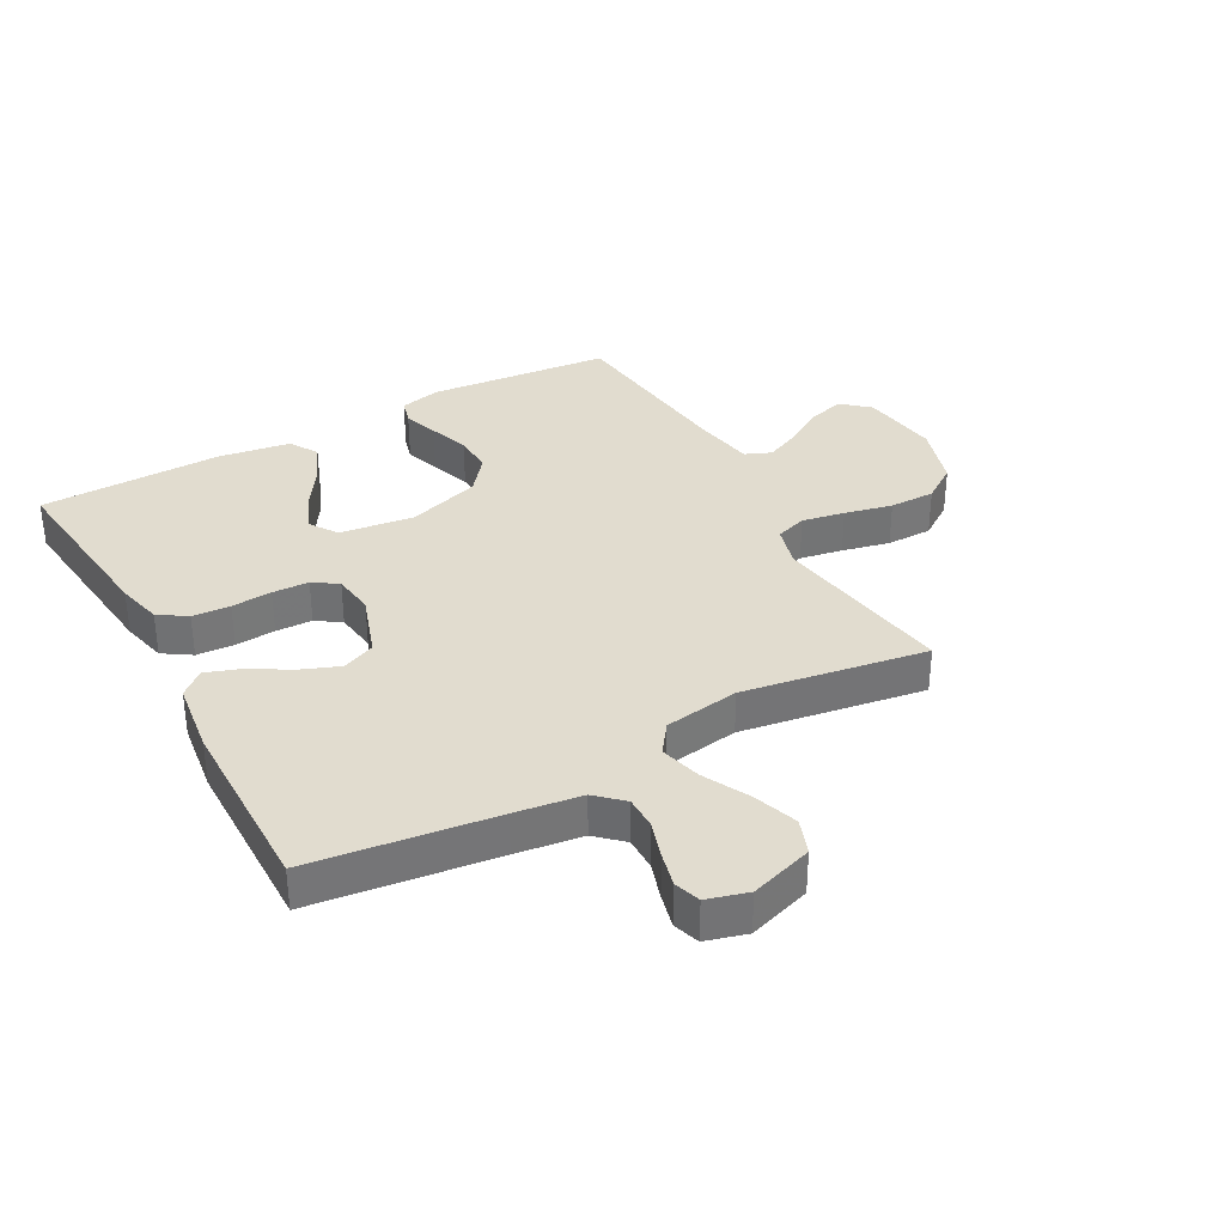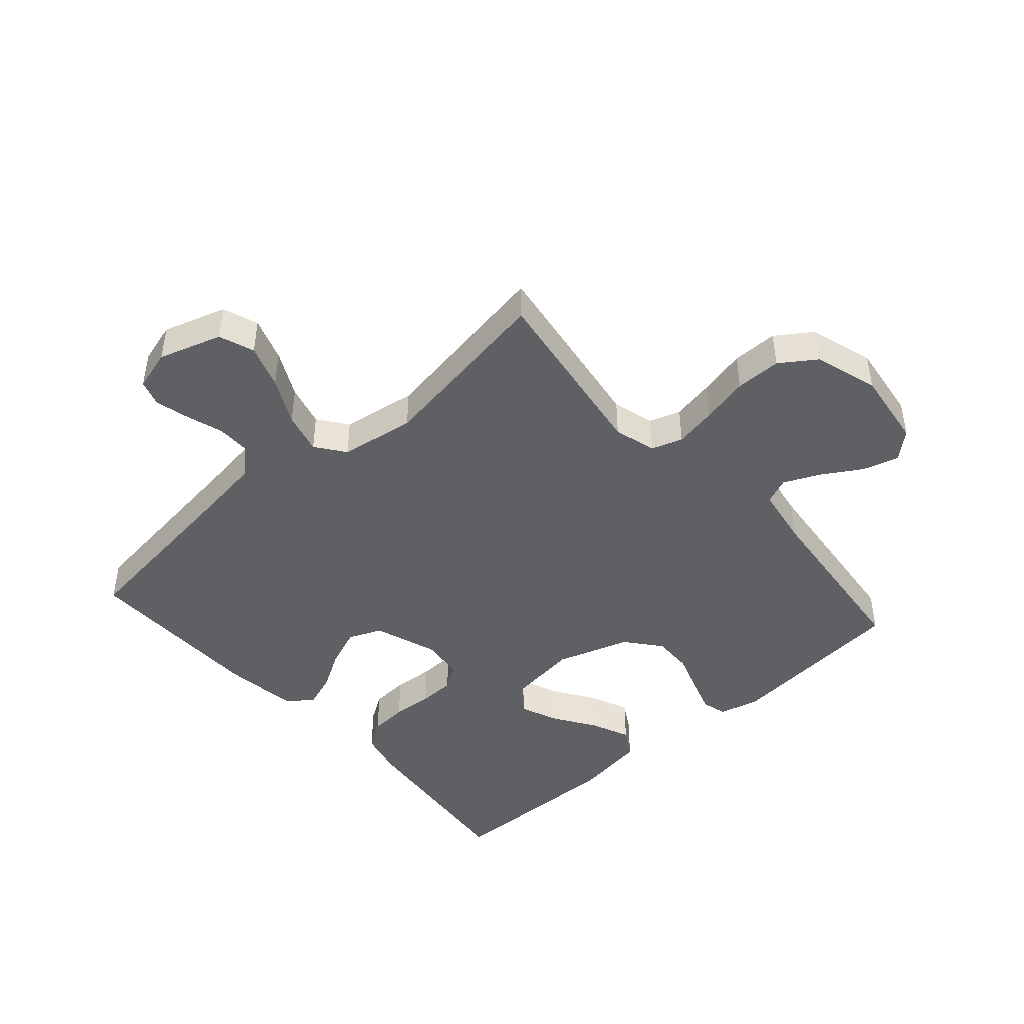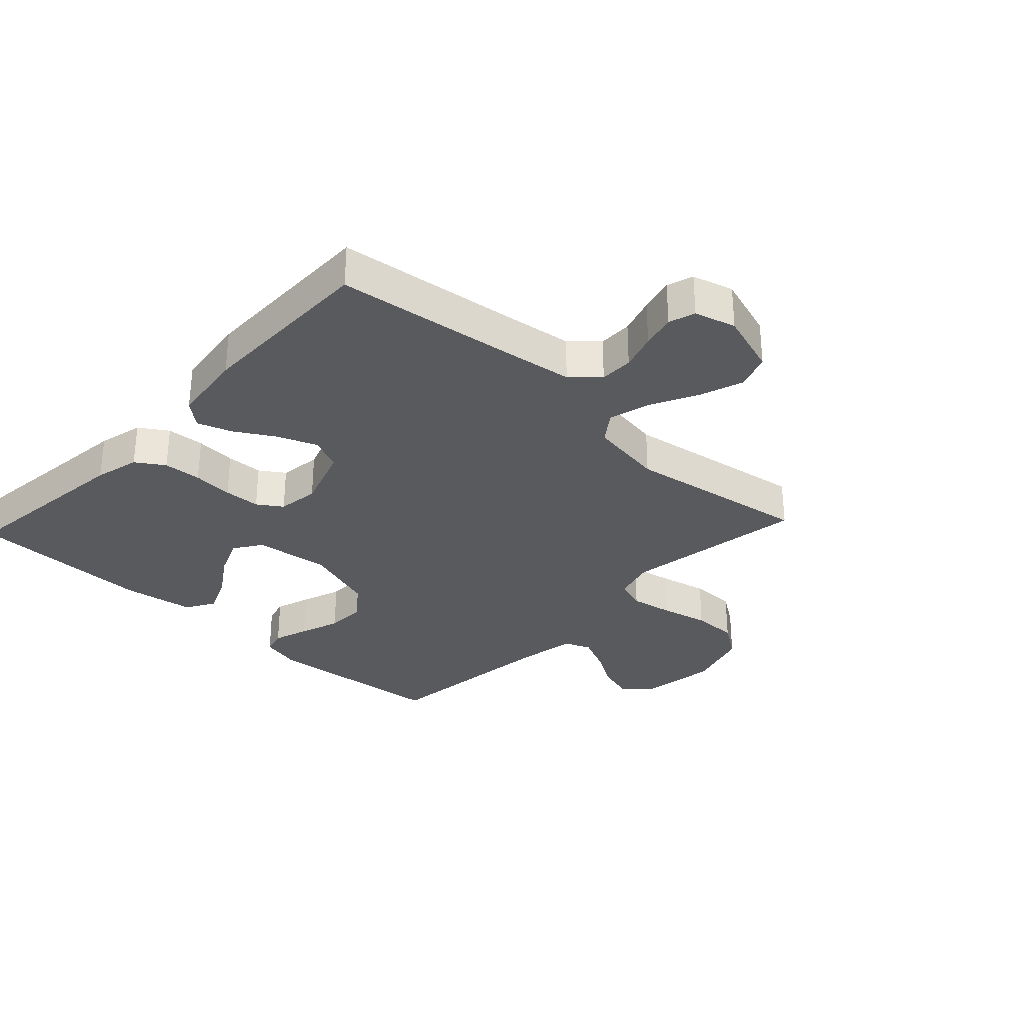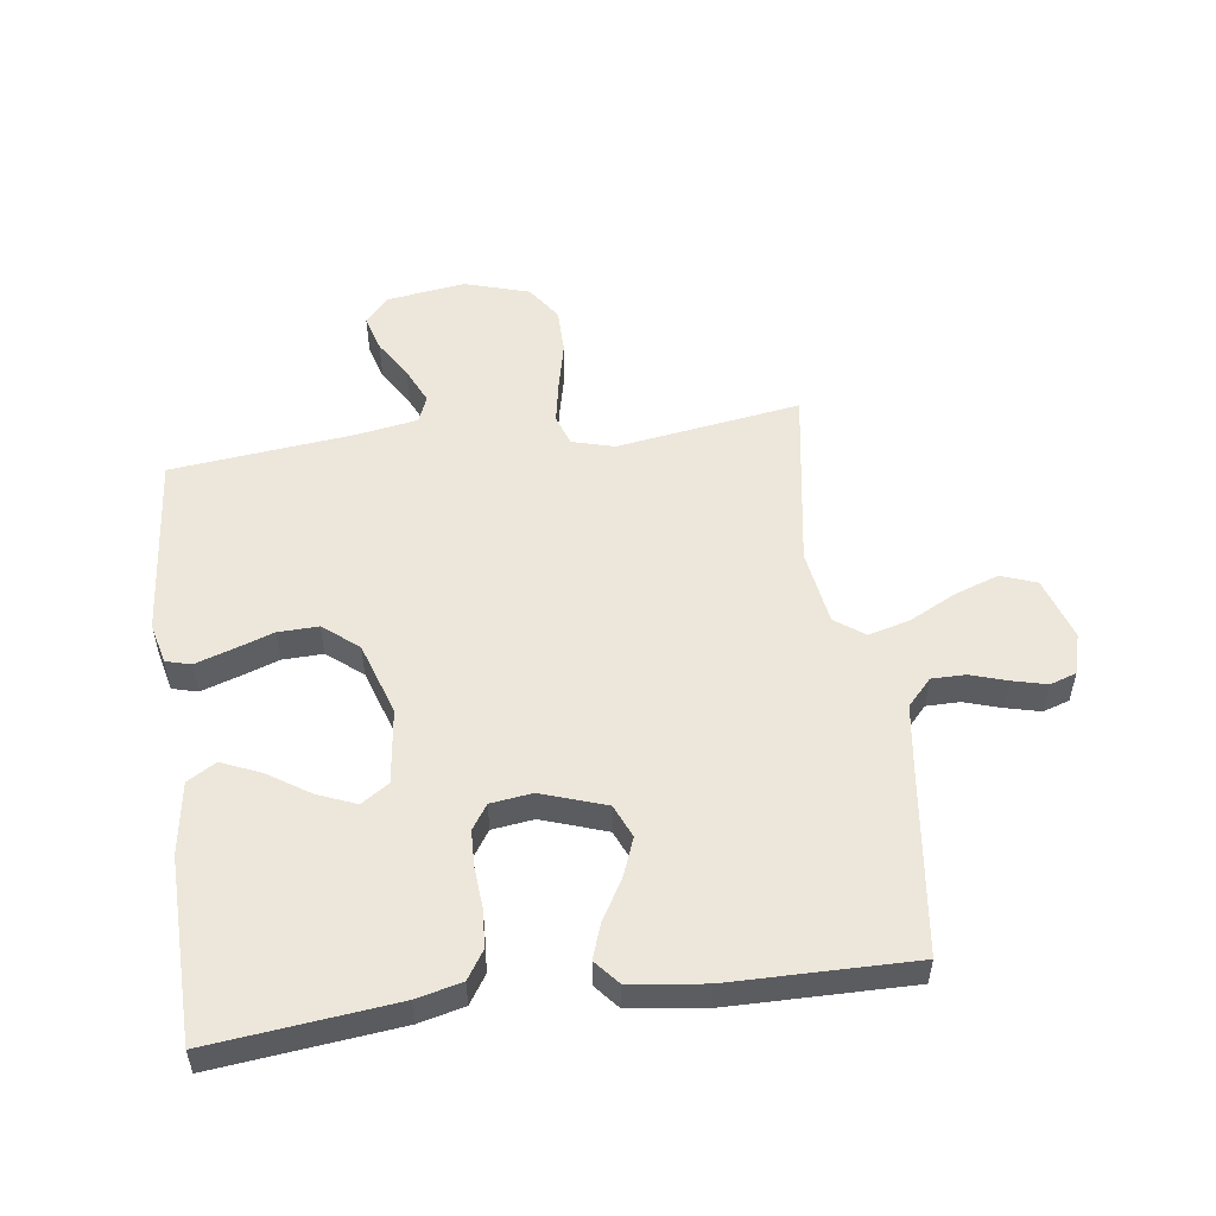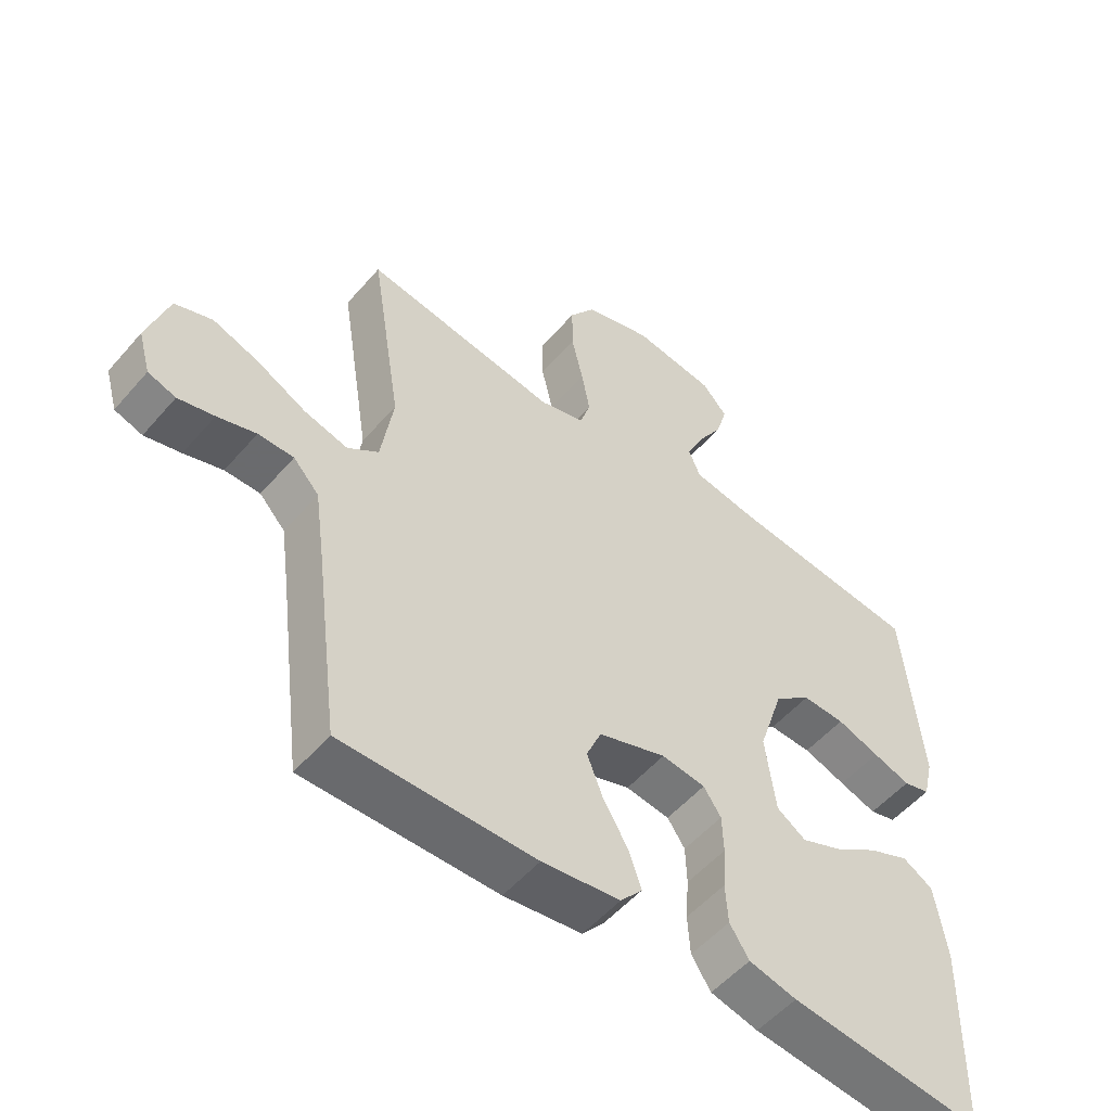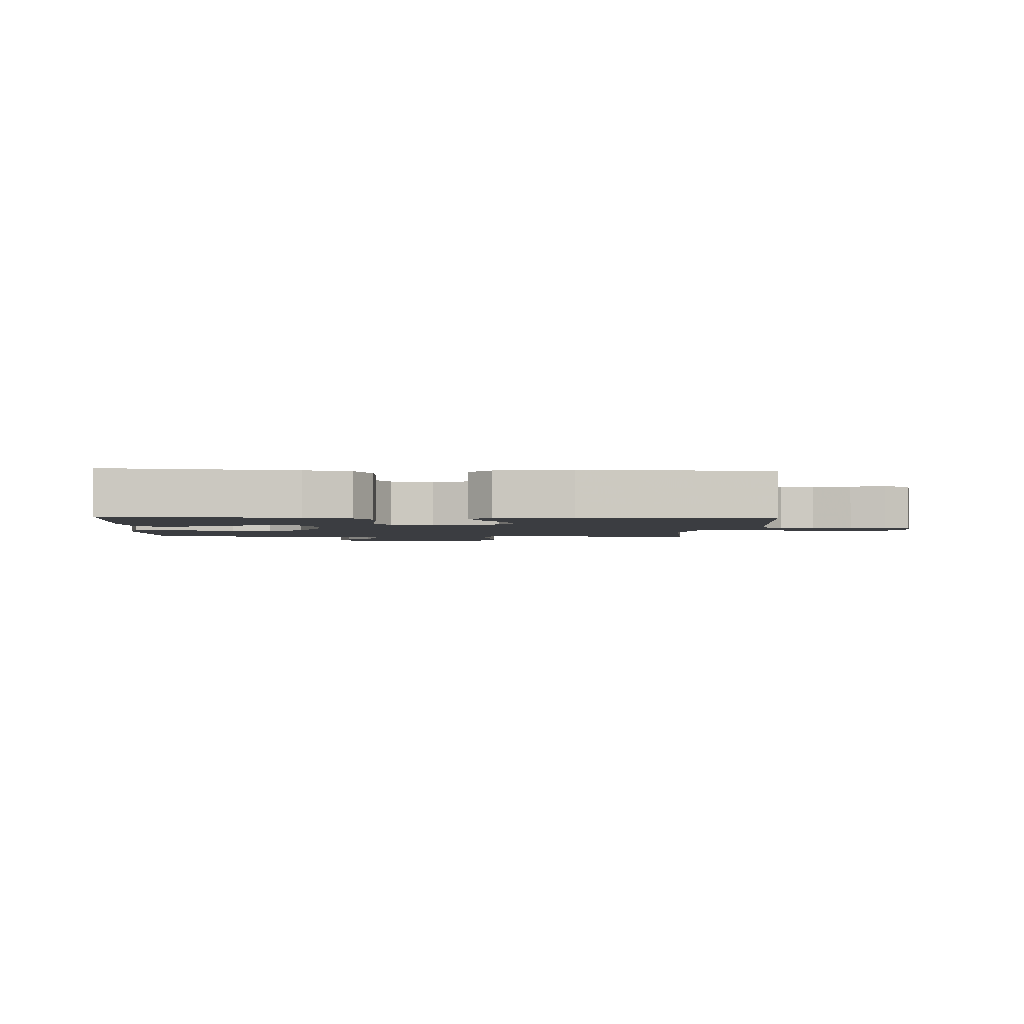
<metadata>
{"format":"obj","ext":"obj","renderer":"f3d","projection":"perspective","resolution":1024,"background":"white","views":[{"elev":34.4,"azim":-118.8,"up":"+Y"},{"elev":-45.0,"azim":-48.4,"up":"+Y"},{"elev":-31.0,"azim":-133.1,"up":"+Y"},{"elev":53.2,"azim":172.3,"up":"+Y"},{"elev":-53.3,"azim":-39.7,"up":"+Z"},{"elev":-2.3,"azim":176.4,"up":"+Y"}]}
</metadata>
<code>
v -0.5 0.07 -0.5
v -0.538 0.07 -0.2
v -0.553 0.07 -0.091
v -0.593 0.07 -0.048
v -0.648 0.07 -0.048
v -0.708 0.07 -0.067
v -0.764 0.07 -0.081
v -0.807 0.07 -0.067
v -0.826 0.07 0
v -0.793 0.07 0.103
v -0.735 0.07 0.124
v -0.663 0.07 0.099
v -0.587 0.07 0.06
v -0.519 0.07 0.042
v -0.471 0.07 0.077
v -0.452 0.07 0.2
v -0.5 0.07 0.5
v -0.2 0.07 0.454
v -0.131 0.07 0.473
v -0.114 0.07 0.524
v -0.127 0.07 0.594
v -0.145 0.07 0.672
v -0.145 0.07 0.747
v -0.105 0.07 0.805
v 0 0.07 0.837
v 0.128 0.07 0.819
v 0.167 0.07 0.775
v 0.15 0.07 0.716
v 0.111 0.07 0.652
v 0.084 0.07 0.593
v 0.102 0.07 0.55
v 0.2 0.07 0.533
v 0.5 0.07 0.5
v 0.528 0.07 0.2
v 0.512 0.07 0.133
v 0.471 0.07 0.122
v 0.413 0.07 0.141
v 0.347 0.07 0.164
v 0.281 0.07 0.166
v 0.224 0.07 0.12
v 0.185 0.07 0
v 0.201 0.07 -0.122
v 0.246 0.07 -0.152
v 0.309 0.07 -0.126
v 0.378 0.07 -0.081
v 0.441 0.07 -0.054
v 0.488 0.07 -0.082
v 0.506 0.07 -0.2
v 0.5 0.07 -0.5
v 0.2 0.07 -0.467
v 0.126 0.07 -0.449
v 0.096 0.07 -0.403
v 0.092 0.07 -0.341
v 0.097 0.07 -0.275
v 0.095 0.07 -0.215
v 0.068 0.07 -0.175
v 0 0.07 -0.166
v -0.105 0.07 -0.202
v -0.128 0.07 -0.256
v -0.103 0.07 -0.32
v -0.065 0.07 -0.384
v -0.045 0.07 -0.441
v -0.079 0.07 -0.481
v -0.2 0.07 -0.497
v -0.5 0 -0.5
v -0.538 0 -0.2
v -0.553 0 -0.091
v -0.593 0 -0.048
v -0.648 0 -0.048
v -0.708 0 -0.067
v -0.764 0 -0.081
v -0.807 0 -0.067
v -0.826 0 0
v -0.793 0 0.103
v -0.735 0 0.124
v -0.663 0 0.099
v -0.587 0 0.06
v -0.519 0 0.042
v -0.471 0 0.077
v -0.452 0 0.2
v -0.5 0 0.5
v -0.2 0 0.454
v -0.131 0 0.473
v -0.114 0 0.524
v -0.127 0 0.594
v -0.145 0 0.672
v -0.145 0 0.747
v -0.105 0 0.805
v 0 0 0.837
v 0.128 0 0.819
v 0.167 0 0.775
v 0.15 0 0.716
v 0.111 0 0.652
v 0.084 0 0.593
v 0.102 0 0.55
v 0.2 0 0.533
v 0.5 0 0.5
v 0.528 0 0.2
v 0.512 0 0.133
v 0.471 0 0.122
v 0.413 0 0.141
v 0.347 0 0.164
v 0.281 0 0.166
v 0.224 0 0.12
v 0.185 0 0
v 0.201 0 -0.122
v 0.246 0 -0.152
v 0.309 0 -0.126
v 0.378 0 -0.081
v 0.441 0 -0.054
v 0.488 0 -0.082
v 0.506 0 -0.2
v 0.5 0 -0.5
v 0.2 0 -0.467
v 0.126 0 -0.449
v 0.096 0 -0.403
v 0.092 0 -0.341
v 0.097 0 -0.275
v 0.095 0 -0.215
v 0.068 0 -0.175
v 0 0 -0.166
v -0.105 0 -0.202
v -0.128 0 -0.256
v -0.103 0 -0.32
v -0.065 0 -0.384
v -0.045 0 -0.441
v -0.079 0 -0.481
v -0.2 0 -0.497
f 64 1 2
f 63 64 2
f 62 63 2
f 61 62 2
f 60 61 2
f 59 60 2 3
f 58 59 3 4
f 57 58 4
f 56 57 4
f 52 53 54
f 51 52 54
f 50 51 54
f 49 50 54
f 48 49 54
f 47 48 54
f 46 47 54
f 45 46 54
f 44 45 54
f 43 44 54 55
f 42 43 55 56
f 36 37 38
f 35 36 38
f 34 35 38
f 33 34 38
f 32 33 38
f 31 32 38 39
f 27 28 29
f 26 27 29
f 25 26 29
f 24 25 29
f 23 24 29
f 22 23 29
f 21 22 29
f 20 21 29 30
f 19 20 30 31
f 16 17 18
f 15 16 18 19
f 11 12 13
f 10 11 13
f 9 10 13
f 8 9 13
f 7 8 13
f 6 7 13
f 5 6 13
f 4 5 13 14
f 4 14 15
f 56 4 15
f 42 56 15
f 41 42 15
f 15 19 31
f 41 15 31
f 40 41 31
f 31 39 40
f 66 65 128
f 66 128 127
f 66 127 126
f 66 126 125
f 66 125 124
f 67 66 124 123
f 68 67 123 122
f 68 122 121
f 68 121 120
f 118 117 116
f 118 116 115
f 118 115 114
f 118 114 113
f 118 113 112
f 118 112 111
f 118 111 110
f 118 110 109
f 118 109 108
f 119 118 108 107
f 120 119 107 106
f 102 101 100
f 102 100 99
f 102 99 98
f 102 98 97
f 102 97 96
f 103 102 96 95
f 93 92 91
f 93 91 90
f 93 90 89
f 93 89 88
f 93 88 87
f 93 87 86
f 93 86 85
f 94 93 85 84
f 95 94 84 83
f 82 81 80
f 83 82 80 79
f 77 76 75
f 77 75 74
f 77 74 73
f 77 73 72
f 77 72 71
f 77 71 70
f 77 70 69
f 78 77 69 68
f 79 78 68
f 79 68 120
f 79 120 106
f 79 106 105
f 95 83 79
f 95 79 105
f 95 105 104
f 104 103 95
f 1 65 66 2
f 2 66 67 3
f 3 67 68 4
f 4 68 69 5
f 5 69 70 6
f 6 70 71 7
f 7 71 72 8
f 8 72 73 9
f 9 73 74 10
f 10 74 75 11
f 11 75 76 12
f 12 76 77 13
f 13 77 78 14
f 14 78 79 15
f 15 79 80 16
f 16 80 81 17
f 17 81 82 18
f 18 82 83 19
f 19 83 84 20
f 20 84 85 21
f 21 85 86 22
f 22 86 87 23
f 23 87 88 24
f 24 88 89 25
f 25 89 90 26
f 26 90 91 27
f 27 91 92 28
f 28 92 93 29
f 29 93 94 30
f 30 94 95 31
f 31 95 96 32
f 32 96 97 33
f 33 97 98 34
f 34 98 99 35
f 35 99 100 36
f 36 100 101 37
f 37 101 102 38
f 38 102 103 39
f 39 103 104 40
f 40 104 105 41
f 41 105 106 42
f 42 106 107 43
f 43 107 108 44
f 44 108 109 45
f 45 109 110 46
f 46 110 111 47
f 47 111 112 48
f 48 112 113 49
f 49 113 114 50
f 50 114 115 51
f 51 115 116 52
f 52 116 117 53
f 53 117 118 54
f 54 118 119 55
f 55 119 120 56
f 56 120 121 57
f 57 121 122 58
f 58 122 123 59
f 59 123 124 60
f 60 124 125 61
f 61 125 126 62
f 62 126 127 63
f 63 127 128 64
f 64 128 65 1

</code>
